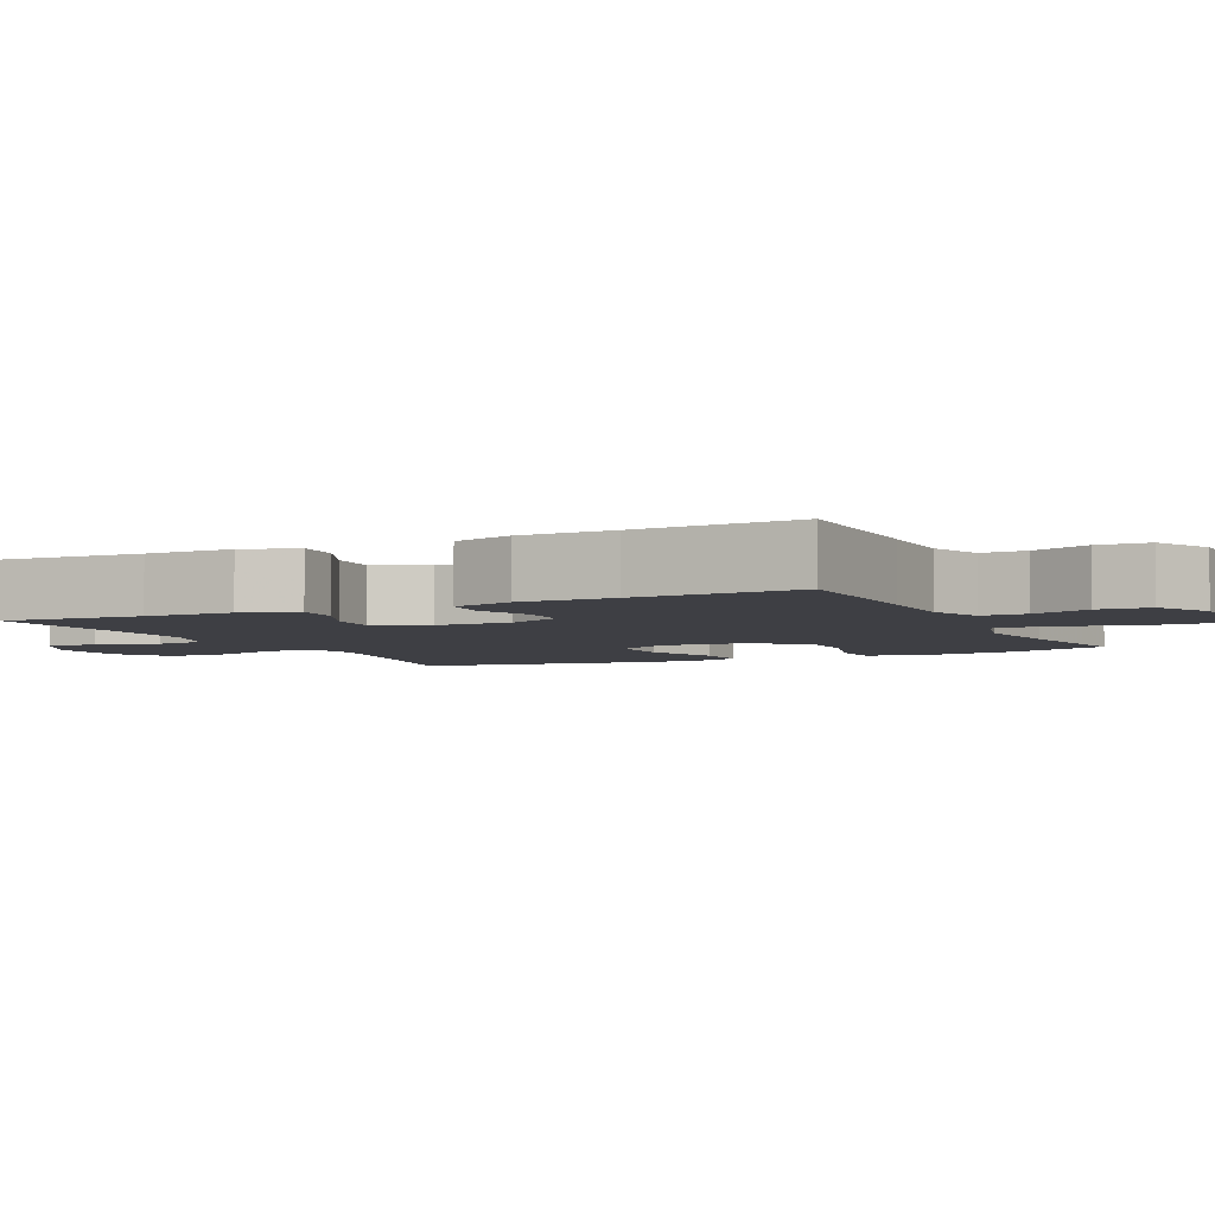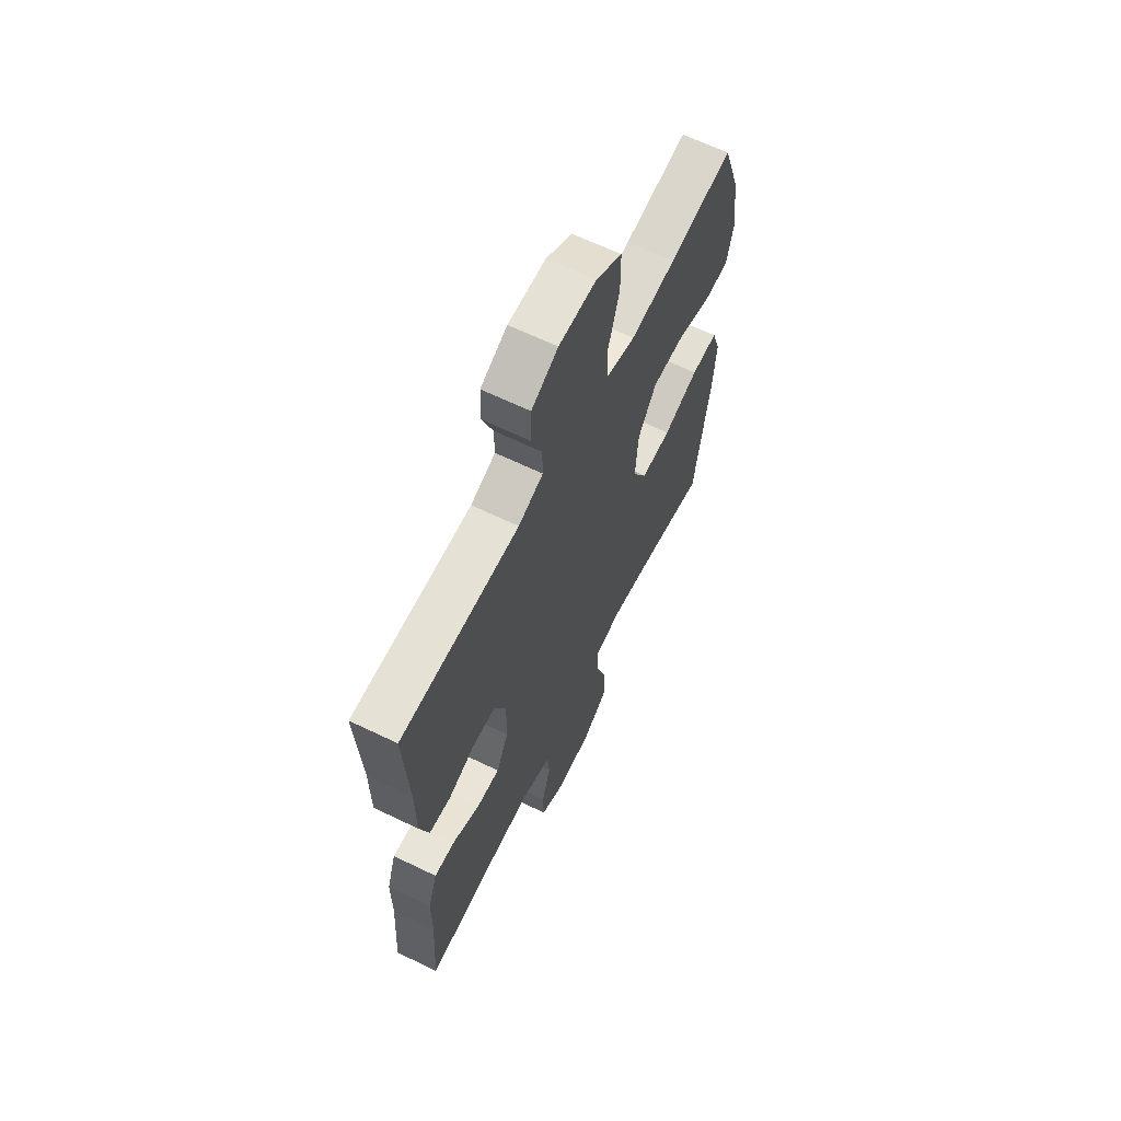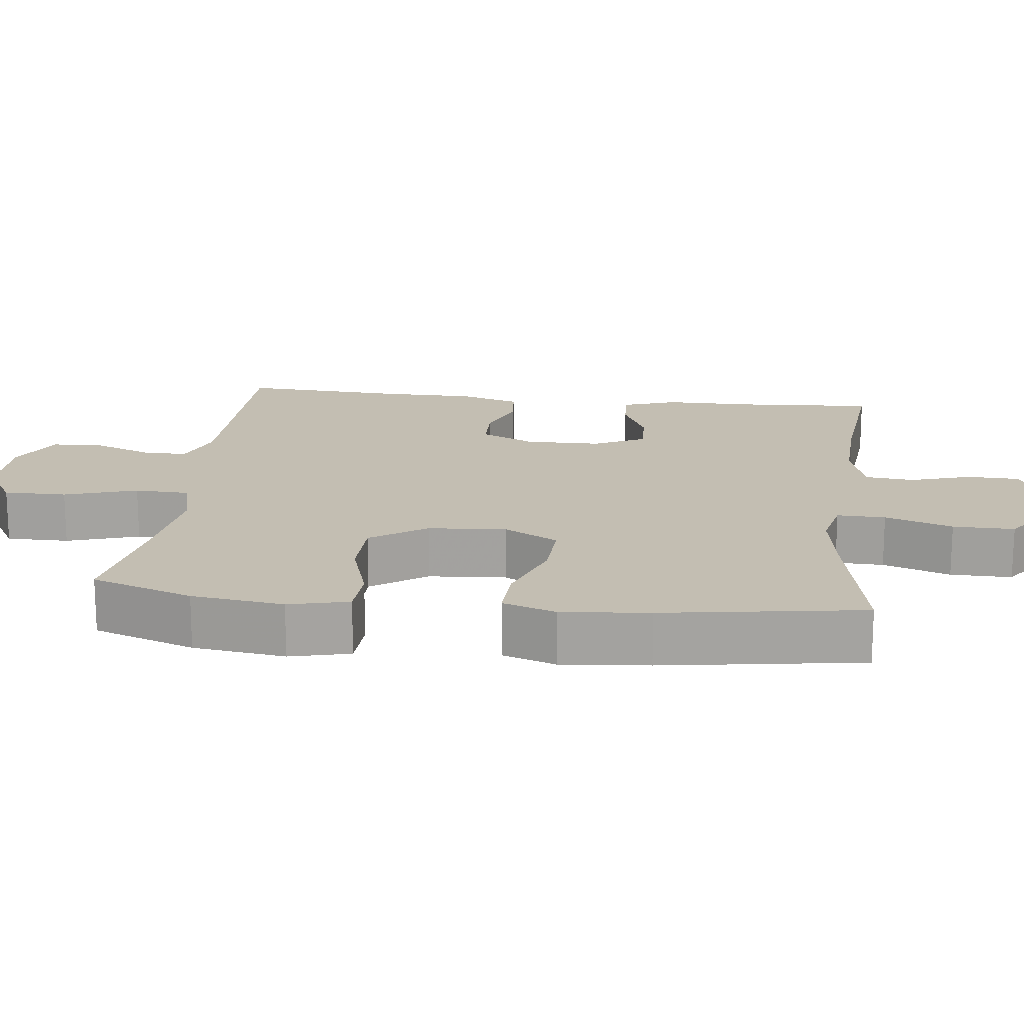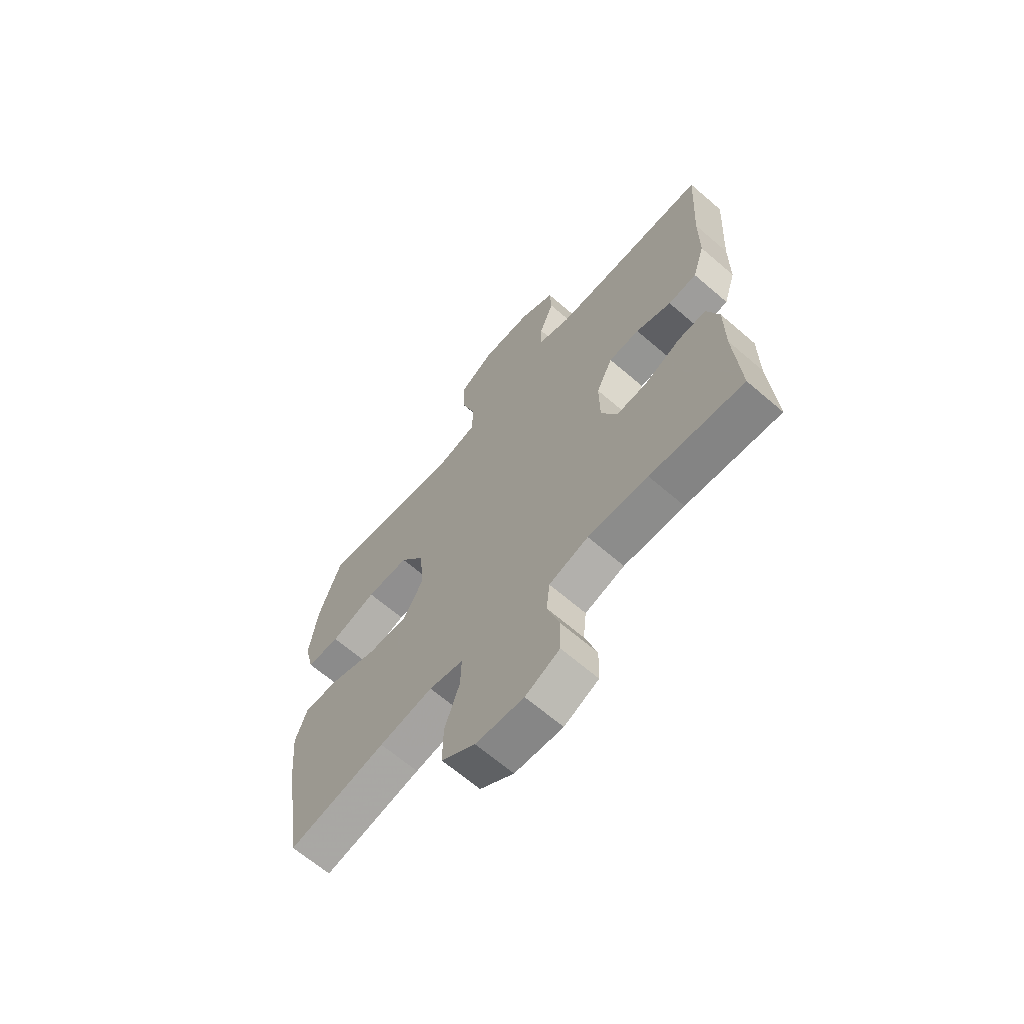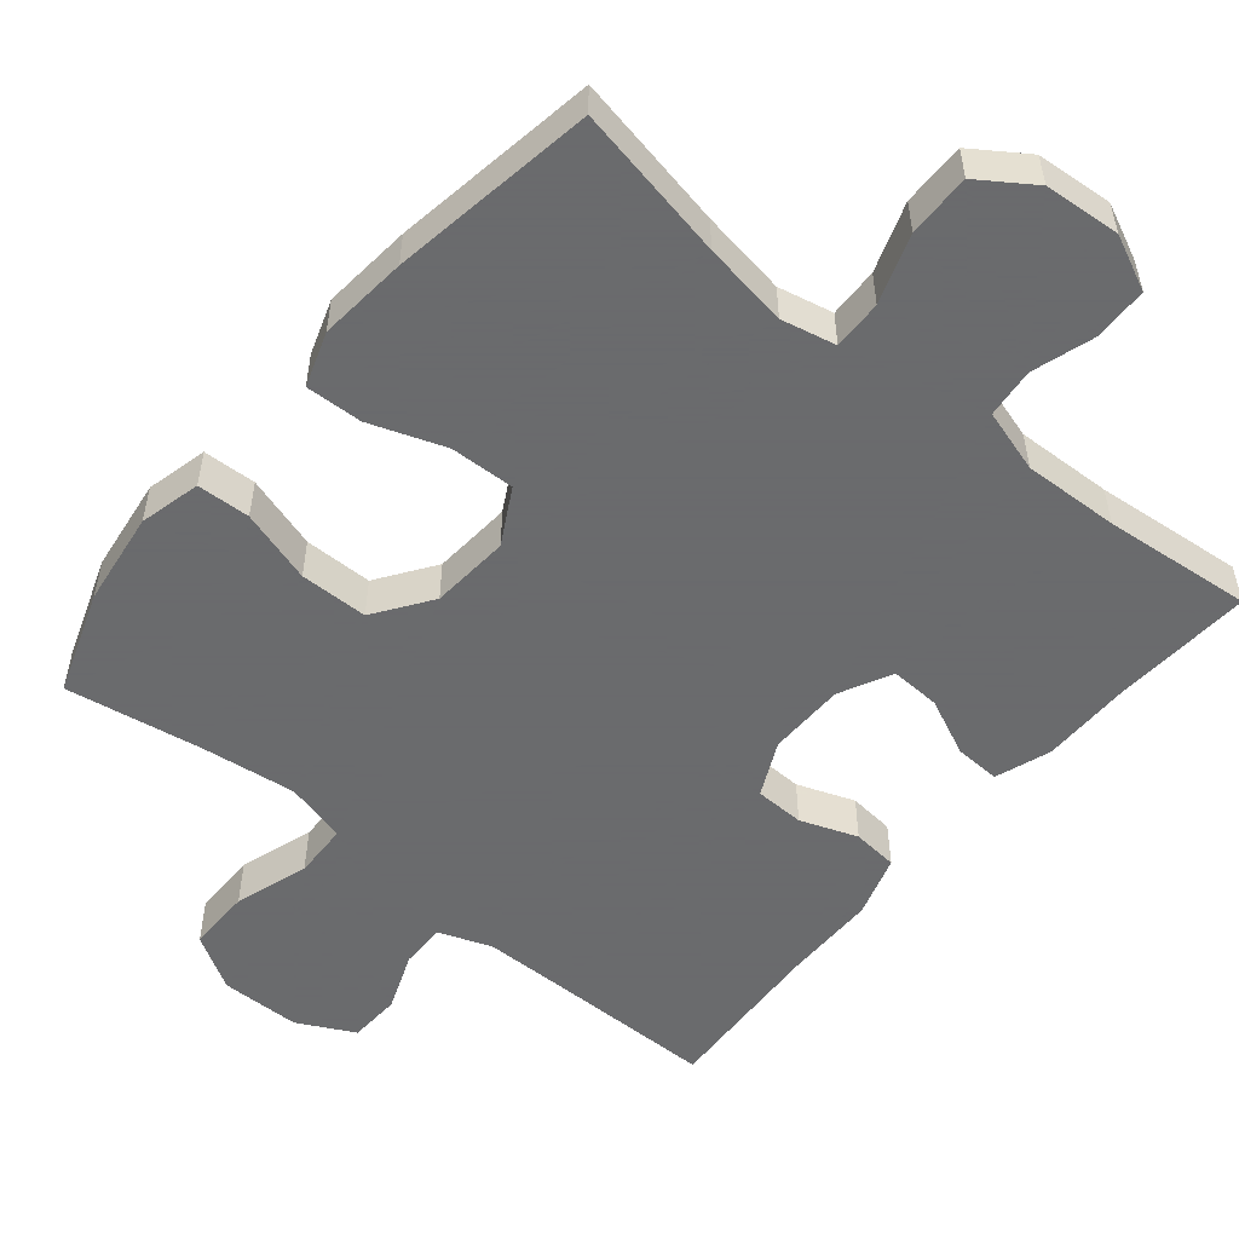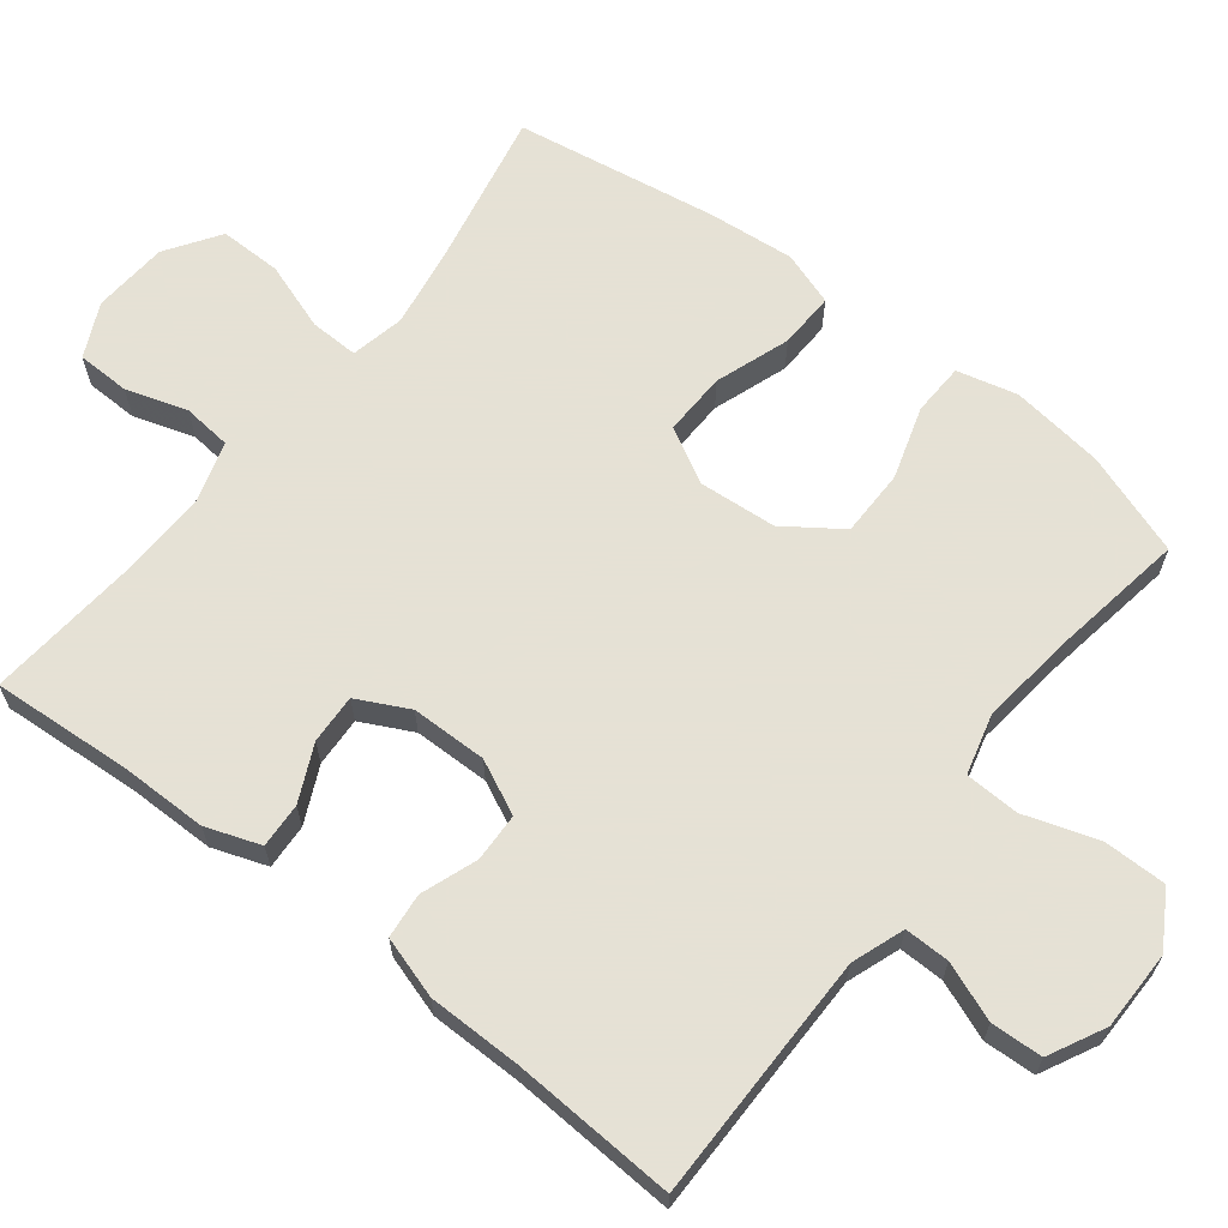
<metadata>
{"format":"obj","ext":"obj","renderer":"f3d","projection":"perspective","resolution":1024,"background":"white","views":[{"elev":-4.4,"azim":-64.2,"up":"+Y"},{"elev":63.9,"azim":-63.9,"up":"+Z"},{"elev":17.3,"azim":96.8,"up":"+Y"},{"elev":-65.9,"azim":-130.9,"up":"+Z"},{"elev":-53.2,"azim":140.3,"up":"+Y"},{"elev":64.9,"azim":-52.3,"up":"+Y"}]}
</metadata>
<code>
v -0.5 0.07 0.5
v -0.275 0.07 0.501
v -0.162 0.07 0.502
v -0.091 0.07 0.528
v -0.092 0.07 0.589
v -0.123 0.07 0.668
v -0.12 0.07 0.738
v -0.044 0.07 0.777
v 0.063 0.07 0.778
v 0.137 0.07 0.734
v 0.137 0.07 0.648
v 0.105 0.07 0.549
v 0.108 0.07 0.475
v 0.19 0.07 0.454
v 0.319 0.07 0.47
v 0.5 0.07 0.5
v 0.549 0.07 0.361
v 0.566 0.07 0.235
v 0.546 0.07 0.153
v 0.475 0.07 0.15
v 0.377 0.07 0.18
v 0.286 0.07 0.179
v 0.233 0.07 0.103
v 0.225 0.07 -0.003
v 0.266 0.07 -0.077
v 0.352 0.07 -0.074
v 0.453 0.07 -0.038
v 0.529 0.07 -0.035
v 0.554 0.07 -0.108
v 0.543 0.07 -0.227
v 0.5 0.07 -0.5
v 0.293 0.07 -0.459
v 0.179 0.07 -0.441
v 0.106 0.07 -0.457
v 0.108 0.07 -0.523
v 0.14 0.07 -0.615
v 0.141 0.07 -0.699
v 0.069 0.07 -0.748
v -0.033 0.07 -0.756
v -0.106 0.07 -0.722
v -0.108 0.07 -0.65
v -0.082 0.07 -0.567
v -0.089 0.07 -0.501
v -0.173 0.07 -0.476
v -0.301 0.07 -0.481
v -0.5 0.07 -0.5
v -0.488 0.07 -0.311
v -0.488 0.07 -0.192
v -0.462 0.07 -0.118
v -0.401 0.07 -0.121
v -0.325 0.07 -0.156
v -0.258 0.07 -0.159
v -0.223 0.07 -0.089
v -0.222 0.07 0.014
v -0.257 0.07 0.087
v -0.323 0.07 0.089
v -0.399 0.07 0.061
v -0.46 0.07 0.067
v -0.486 0.07 0.15
v -0.487 0.07 0.277
v -0.5 0 0.5
v -0.275 0 0.501
v -0.162 0 0.502
v -0.091 0 0.528
v -0.092 0 0.589
v -0.123 0 0.668
v -0.12 0 0.738
v -0.044 0 0.777
v 0.063 0 0.778
v 0.137 0 0.734
v 0.137 0 0.648
v 0.105 0 0.549
v 0.108 0 0.475
v 0.19 0 0.454
v 0.319 0 0.47
v 0.5 0 0.5
v 0.549 0 0.361
v 0.566 0 0.235
v 0.546 0 0.153
v 0.475 0 0.15
v 0.377 0 0.18
v 0.286 0 0.179
v 0.233 0 0.103
v 0.225 0 -0.003
v 0.266 0 -0.077
v 0.352 0 -0.074
v 0.453 0 -0.038
v 0.529 0 -0.035
v 0.554 0 -0.108
v 0.543 0 -0.227
v 0.5 0 -0.5
v 0.293 0 -0.459
v 0.179 0 -0.441
v 0.106 0 -0.457
v 0.108 0 -0.523
v 0.14 0 -0.615
v 0.141 0 -0.699
v 0.069 0 -0.748
v -0.033 0 -0.756
v -0.106 0 -0.722
v -0.108 0 -0.65
v -0.082 0 -0.567
v -0.089 0 -0.501
v -0.173 0 -0.476
v -0.301 0 -0.481
v -0.5 0 -0.5
v -0.488 0 -0.311
v -0.488 0 -0.192
v -0.462 0 -0.118
v -0.401 0 -0.121
v -0.325 0 -0.156
v -0.258 0 -0.159
v -0.223 0 -0.089
v -0.222 0 0.014
v -0.257 0 0.087
v -0.323 0 0.089
v -0.399 0 0.061
v -0.46 0 0.067
v -0.486 0 0.15
v -0.487 0 0.277
f 58 59 60
f 57 58 60
f 56 57 60
f 60 1 2
f 56 60 2
f 55 56 2
f 54 55 2 3
f 53 54 3 4
f 49 50 51
f 48 49 51
f 47 48 51
f 47 51 52
f 46 47 52
f 45 46 52
f 44 45 52 53
f 40 41 42
f 39 40 42
f 38 39 42
f 37 38 42
f 36 37 42
f 35 36 42
f 34 35 42 43
f 30 31 32
f 29 30 32
f 28 29 32
f 27 28 32
f 26 27 32
f 25 26 32 33
f 24 25 33 34
f 19 20 21
f 18 19 21
f 17 18 21
f 16 17 21
f 15 16 21
f 14 15 21 22
f 13 14 22 23
f 10 11 12
f 9 10 12
f 8 9 12
f 7 8 12
f 6 7 12
f 5 6 12
f 4 5 12 13
f 43 44 53
f 34 43 53
f 24 34 53
f 23 24 53
f 13 23 53
f 4 13 53
f 120 119 118
f 120 118 117
f 120 117 116
f 62 61 120
f 62 120 116
f 62 116 115
f 63 62 115 114
f 64 63 114 113
f 111 110 109
f 111 109 108
f 111 108 107
f 112 111 107
f 112 107 106
f 112 106 105
f 113 112 105 104
f 102 101 100
f 102 100 99
f 102 99 98
f 102 98 97
f 102 97 96
f 102 96 95
f 103 102 95 94
f 92 91 90
f 92 90 89
f 92 89 88
f 92 88 87
f 92 87 86
f 93 92 86 85
f 94 93 85 84
f 81 80 79
f 81 79 78
f 81 78 77
f 81 77 76
f 81 76 75
f 82 81 75 74
f 83 82 74 73
f 72 71 70
f 72 70 69
f 72 69 68
f 72 68 67
f 72 67 66
f 72 66 65
f 73 72 65 64
f 113 104 103
f 113 103 94
f 113 94 84
f 113 84 83
f 113 83 73
f 113 73 64
f 1 61 62 2
f 2 62 63 3
f 3 63 64 4
f 4 64 65 5
f 5 65 66 6
f 6 66 67 7
f 7 67 68 8
f 8 68 69 9
f 9 69 70 10
f 10 70 71 11
f 11 71 72 12
f 12 72 73 13
f 13 73 74 14
f 14 74 75 15
f 15 75 76 16
f 16 76 77 17
f 17 77 78 18
f 18 78 79 19
f 19 79 80 20
f 20 80 81 21
f 21 81 82 22
f 22 82 83 23
f 23 83 84 24
f 24 84 85 25
f 25 85 86 26
f 26 86 87 27
f 27 87 88 28
f 28 88 89 29
f 29 89 90 30
f 30 90 91 31
f 31 91 92 32
f 32 92 93 33
f 33 93 94 34
f 34 94 95 35
f 35 95 96 36
f 36 96 97 37
f 37 97 98 38
f 38 98 99 39
f 39 99 100 40
f 40 100 101 41
f 41 101 102 42
f 42 102 103 43
f 43 103 104 44
f 44 104 105 45
f 45 105 106 46
f 46 106 107 47
f 47 107 108 48
f 48 108 109 49
f 49 109 110 50
f 50 110 111 51
f 51 111 112 52
f 52 112 113 53
f 53 113 114 54
f 54 114 115 55
f 55 115 116 56
f 56 116 117 57
f 57 117 118 58
f 58 118 119 59
f 59 119 120 60
f 60 120 61 1

</code>
